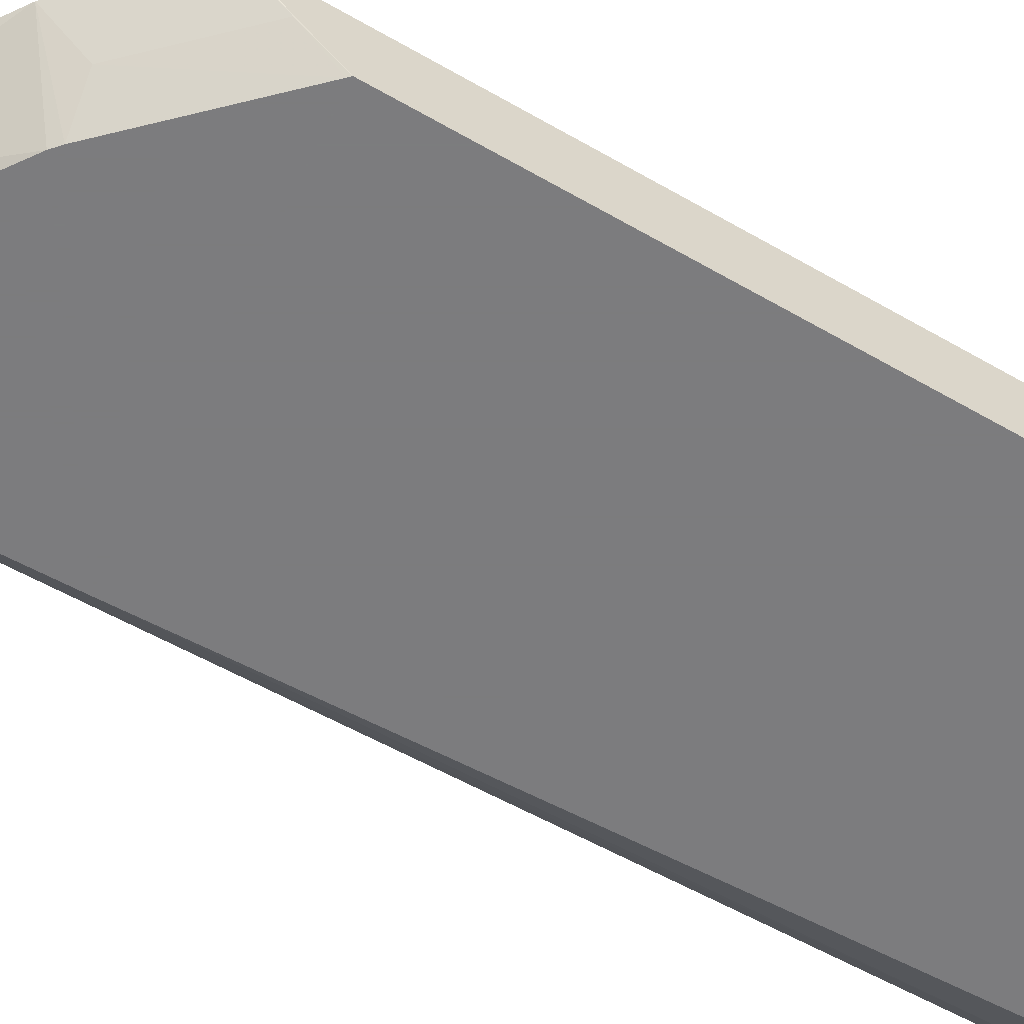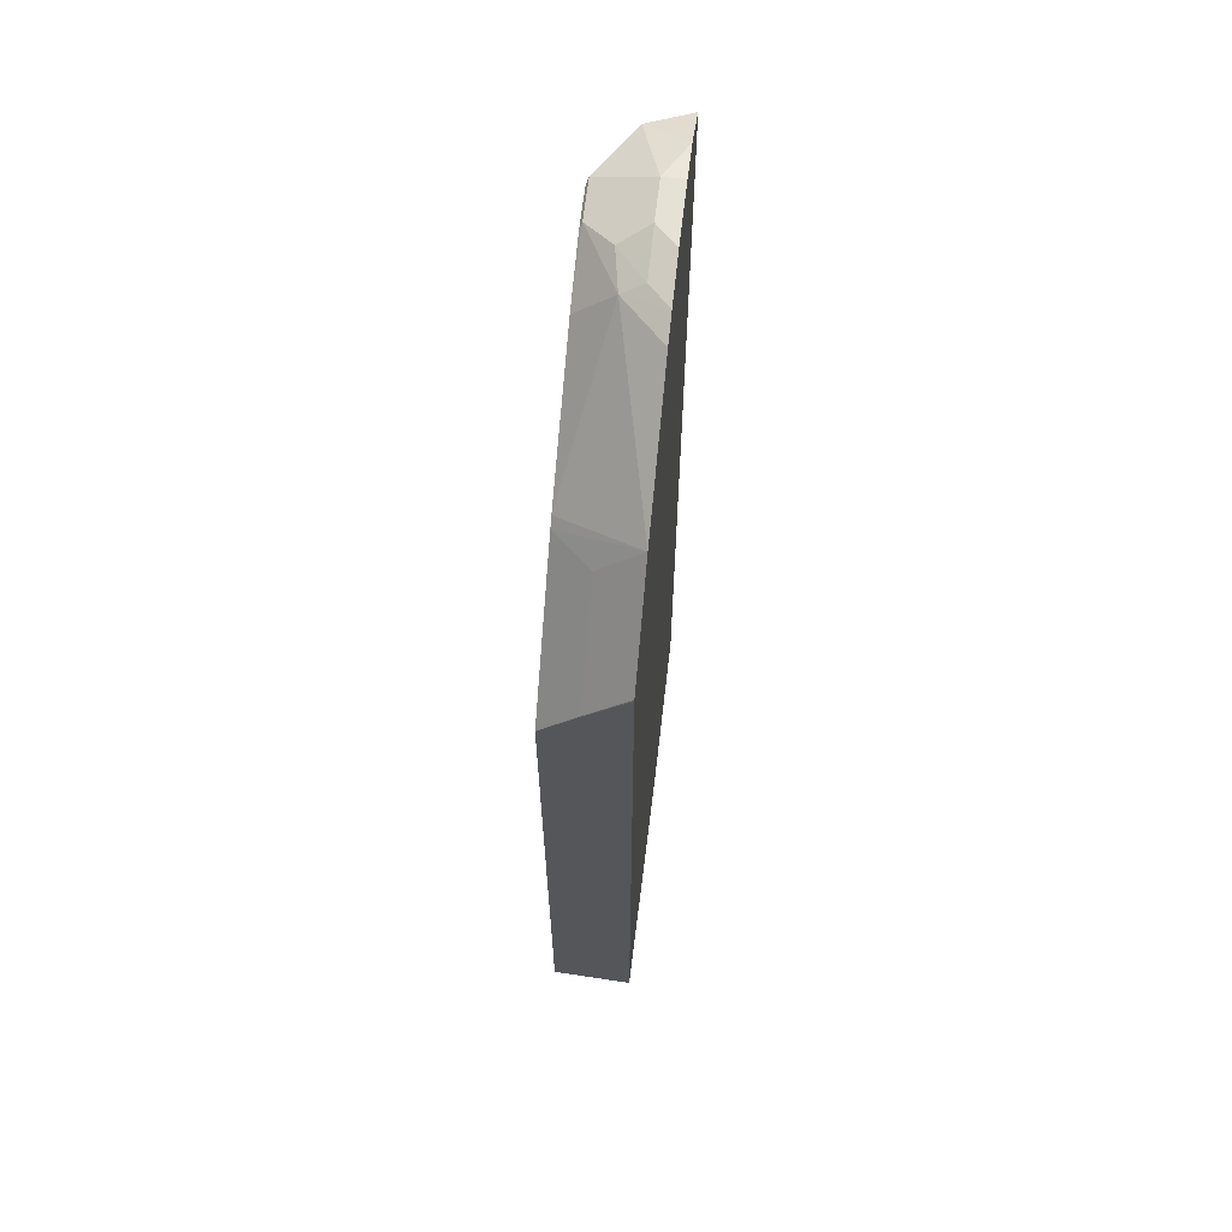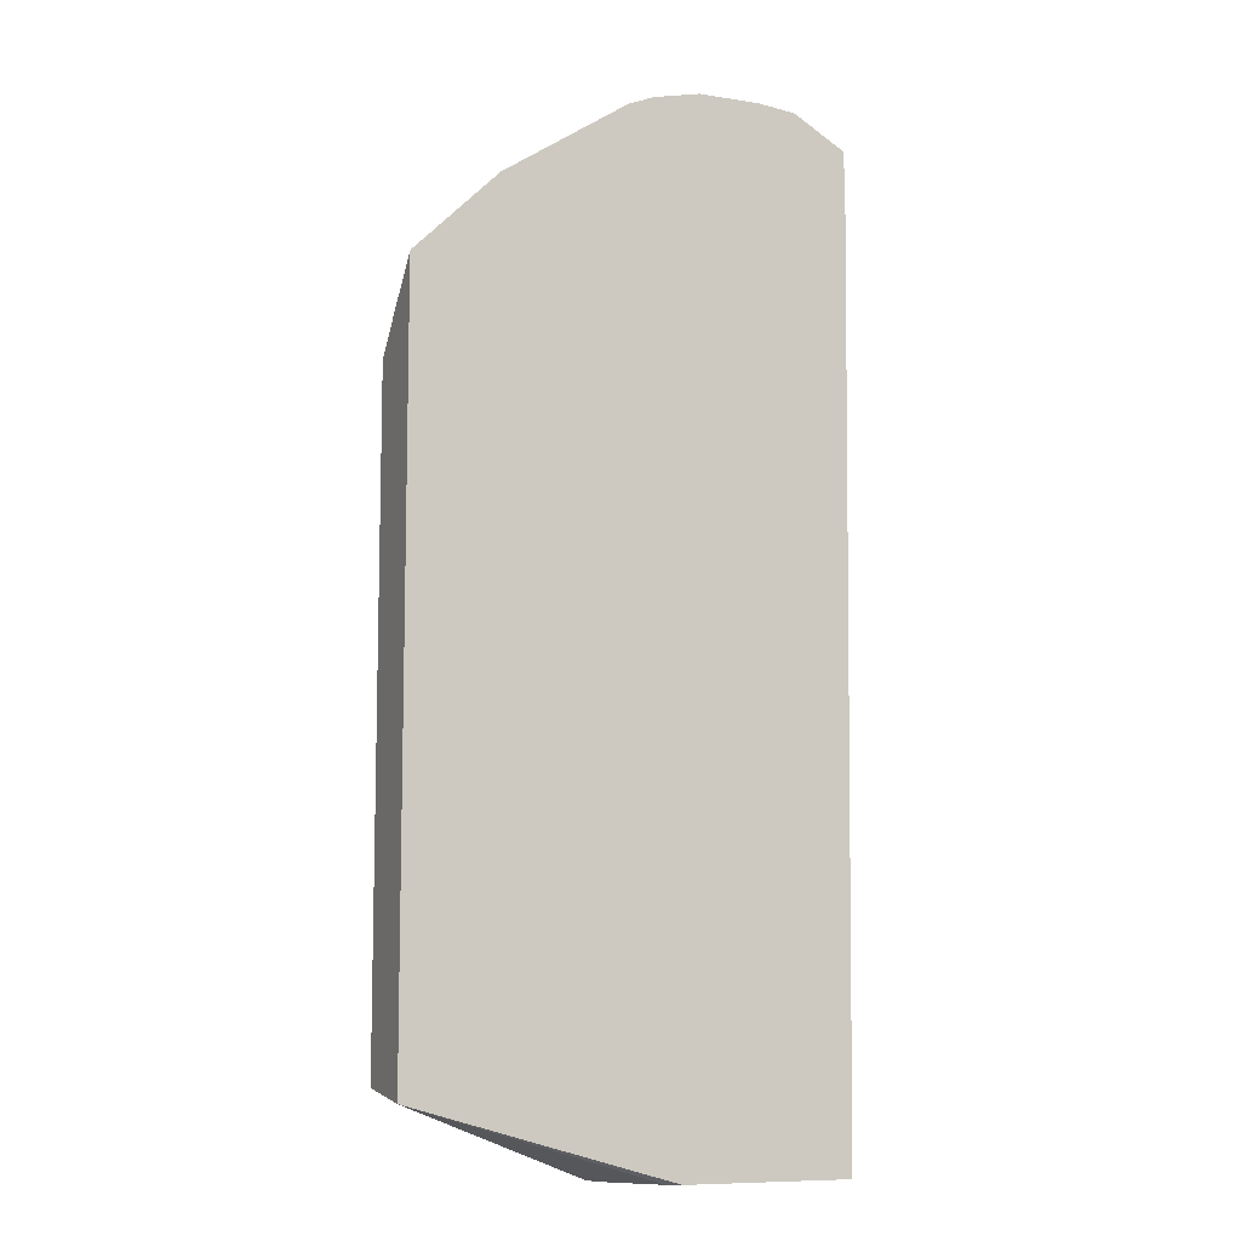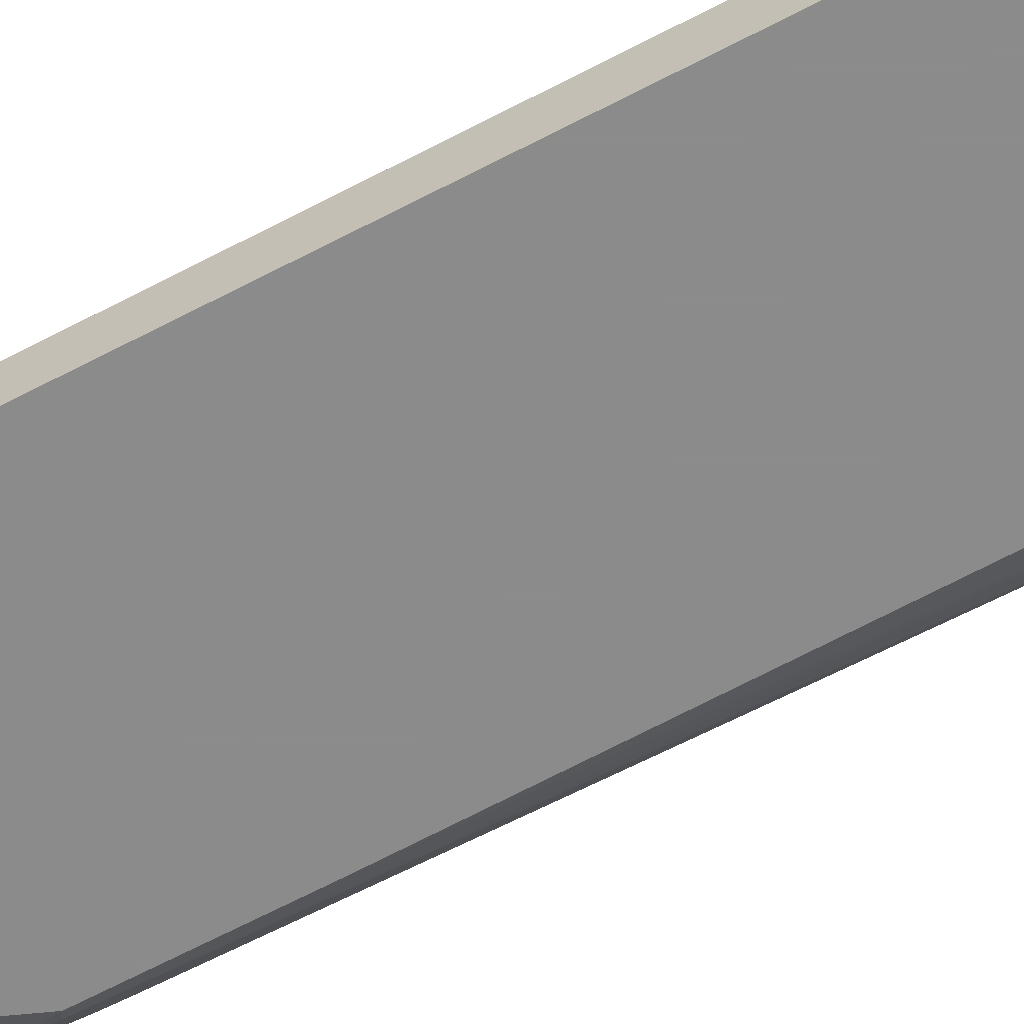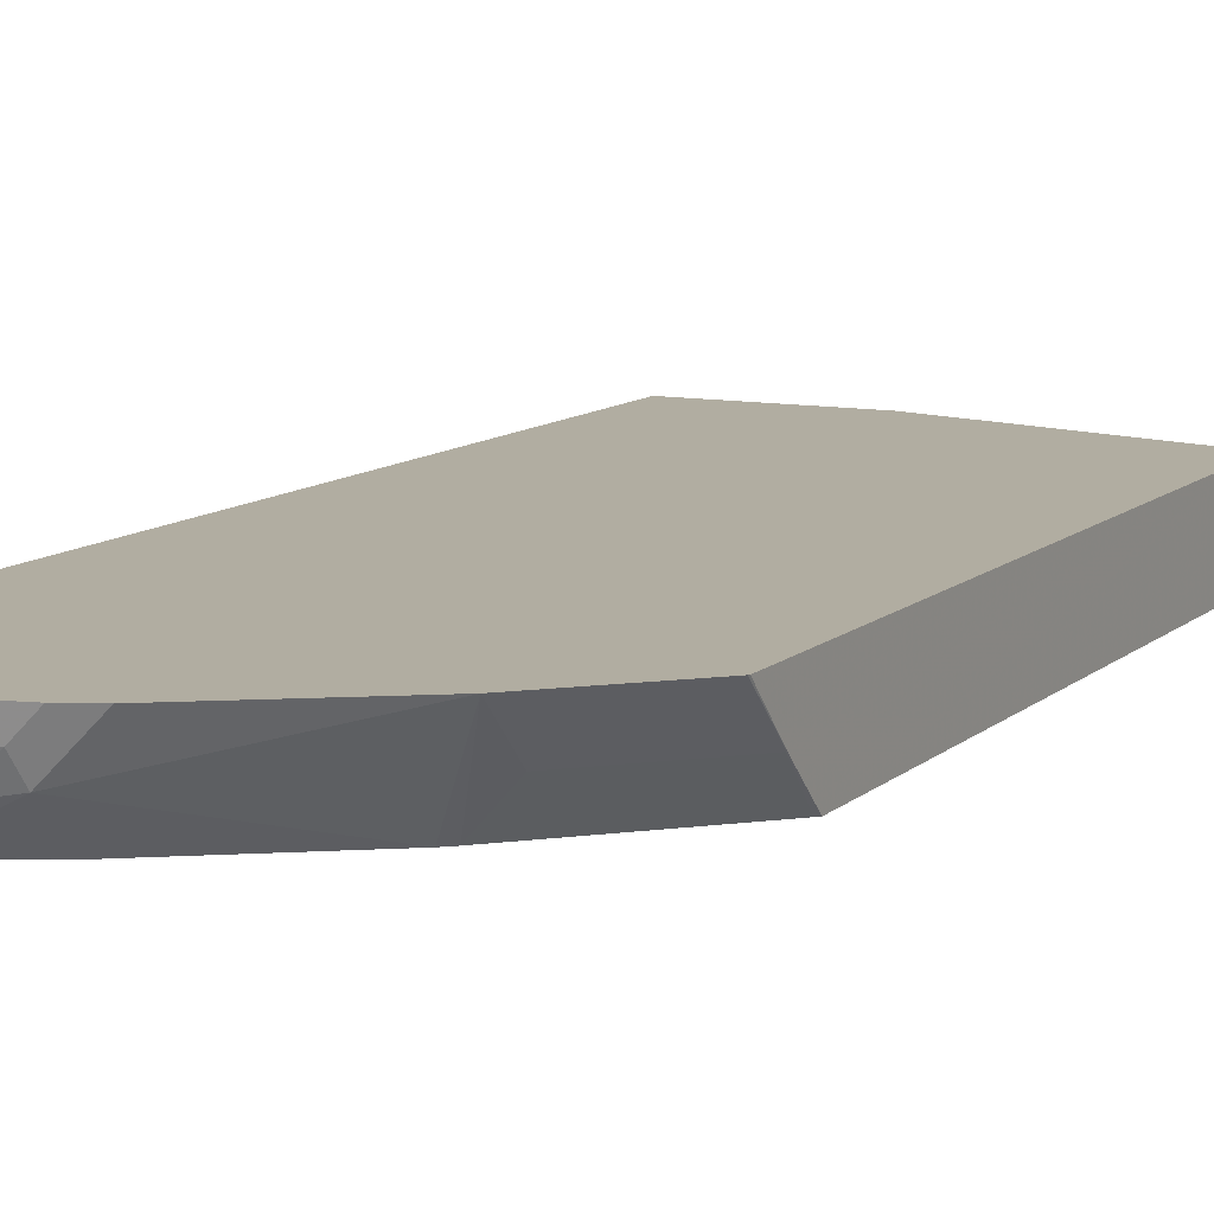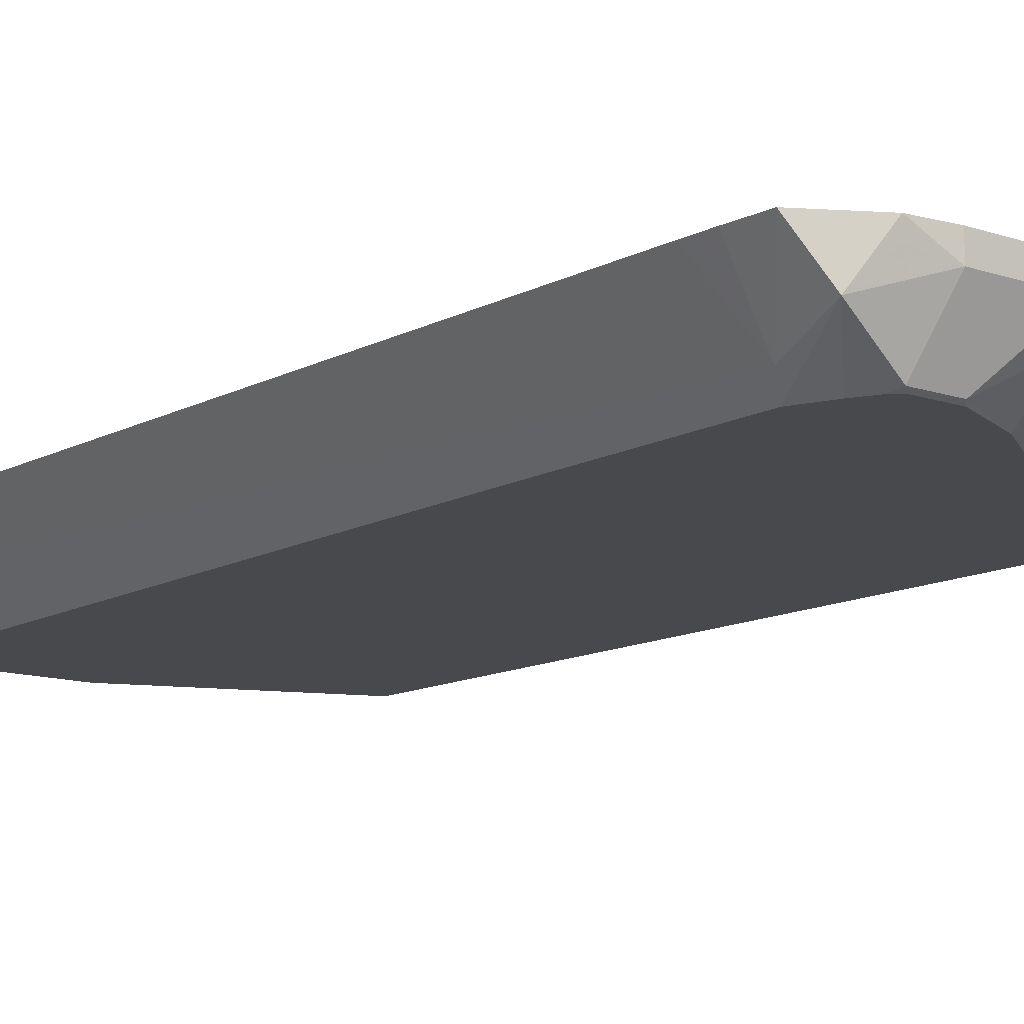
<metadata>
{"format":"obj","ext":"obj","renderer":"f3d","projection":"perspective","resolution":1024,"background":"white","views":[{"elev":-58.9,"azim":-120.7,"up":"+Z"},{"elev":64.4,"azim":-83.4,"up":"+Y"},{"elev":-9.1,"azim":-22.7,"up":"+Y"},{"elev":-64.0,"azim":-62.4,"up":"+Z"},{"elev":10.3,"azim":-154.2,"up":"+Z"},{"elev":-12.2,"azim":141.0,"up":"+Z"}]}
</metadata>
<code>
v 0.246 0.4184 -0.4287
v 0.2142 0.4155 -0.4797
v 0.2452 0.4508 -0.4287
v 0.246 0.3932 -0.4287
v 0.199 0.2332 -0.493
v 0.2025 0.4064 -0.493
v 0.2227 0.4626 -0.4626
v 0.2392 -0.3431 -0.4287
v 0.217 -0.3431 -0.4569
v 0.2021 0.4762 -0.4287
v 0.1818 -0.3431 -0.493
v 0.1923 0.4322 -0.493
v 0.1828 0.4569 -0.4912
v 0.1713 0.4797 -0.4455
v 0.1999 0.474 -0.4398
v 0.1021 -0.3431 -0.4287
v 0.1713 0.4797 -0.4287
v 0.05337 -0.3431 -0.493
v 0.1846 0.4477 -0.493
v 0.1791 0.4532 -0.493
v 0.1485 0.4569 -0.4912
v 0.1599 0.4683 -0.4683
v 0.1371 0.4797 -0.4455
v 0.09136 -0.3431 -0.4341
v -0.1117 -0.2825 -0.4287
v 0.1202 0.4797 -0.4287
v -0.1117 -0.2741 -0.493
v 0.06181 -0.3431 -0.473
v 0.1448 0.4532 -0.493
v 0.09423 0.4626 -0.4626
v 0.1256 0.4683 -0.4683
v 0.09616 0.4322 -0.493
v 0.0985 0.4711 -0.4455
v 0.1006 0.4753 -0.4287
v -0.1117 0.324 -0.4287
v -0.1117 0.2585 -0.493
v 0.06016 0.4623 -0.4287
v 0.08173 0.4711 -0.4287
v -0.007564 0.3617 -0.493
v -0.04265 0.3937 -0.4287
v -0.1112 0.3252 -0.4287
v -0.1117 0.291 -0.4624
v -0.1114 0.2913 -0.4626
v -0.1094 0.2609 -0.493
v -0.01436 0.3559 -0.493
v -0.04283 0.3598 -0.4626
v -0.04864 0.3216 -0.493
f 23 33 34
f 21 32 30
f 21 29 32
f 14 26 17
f 21 30 31
f 18 28 25
f 18 25 27
f 16 25 24
f 13 31 22
f 14 31 23
f 14 22 31
f 13 22 14
f 13 21 31
f 13 29 21
f 13 20 29
f 23 34 26
f 12 19 13
f 10 14 17
f 14 23 26
f 23 31 33
f 35 41 42
f 25 35 42
f 45 47 46
f 10 15 14
f 44 46 47
f 43 46 44
f 41 43 42
f 40 43 41
f 40 46 43
f 40 45 46
f 39 45 40
f 24 25 28
f 36 43 44
f 33 38 34
f 30 40 37
f 30 39 40
f 30 32 39
f 30 33 31
f 30 38 33
f 30 37 38
f 25 36 27
f 25 42 36
f 36 42 43
f 8 11 9
f 13 19 20
f 8 28 18
f 2 7 3
f 2 6 7
f 2 5 6
f 1 4 2
f 1 8 4
f 1 16 8
f 1 25 16
f 1 35 25
f 1 41 35
f 1 40 41
f 1 37 40
f 1 38 37
f 1 34 38
f 1 26 34
f 1 17 26
f 1 10 17
f 1 3 10
f 1 2 3
f 8 18 11
f 2 4 8
f 2 8 9
f 2 9 5
f 5 20 19
f 7 15 10
f 7 14 15
f 7 13 14
f 7 12 13
f 6 12 7
f 5 12 6
f 5 19 12
f 3 7 10
f 5 29 20
f 5 32 29
f 5 39 32
f 5 45 39
f 5 47 45
f 5 44 47
f 5 36 44
f 5 27 36
f 5 18 27
f 5 11 18
f 5 9 11
f 8 16 24
f 8 24 28

</code>
